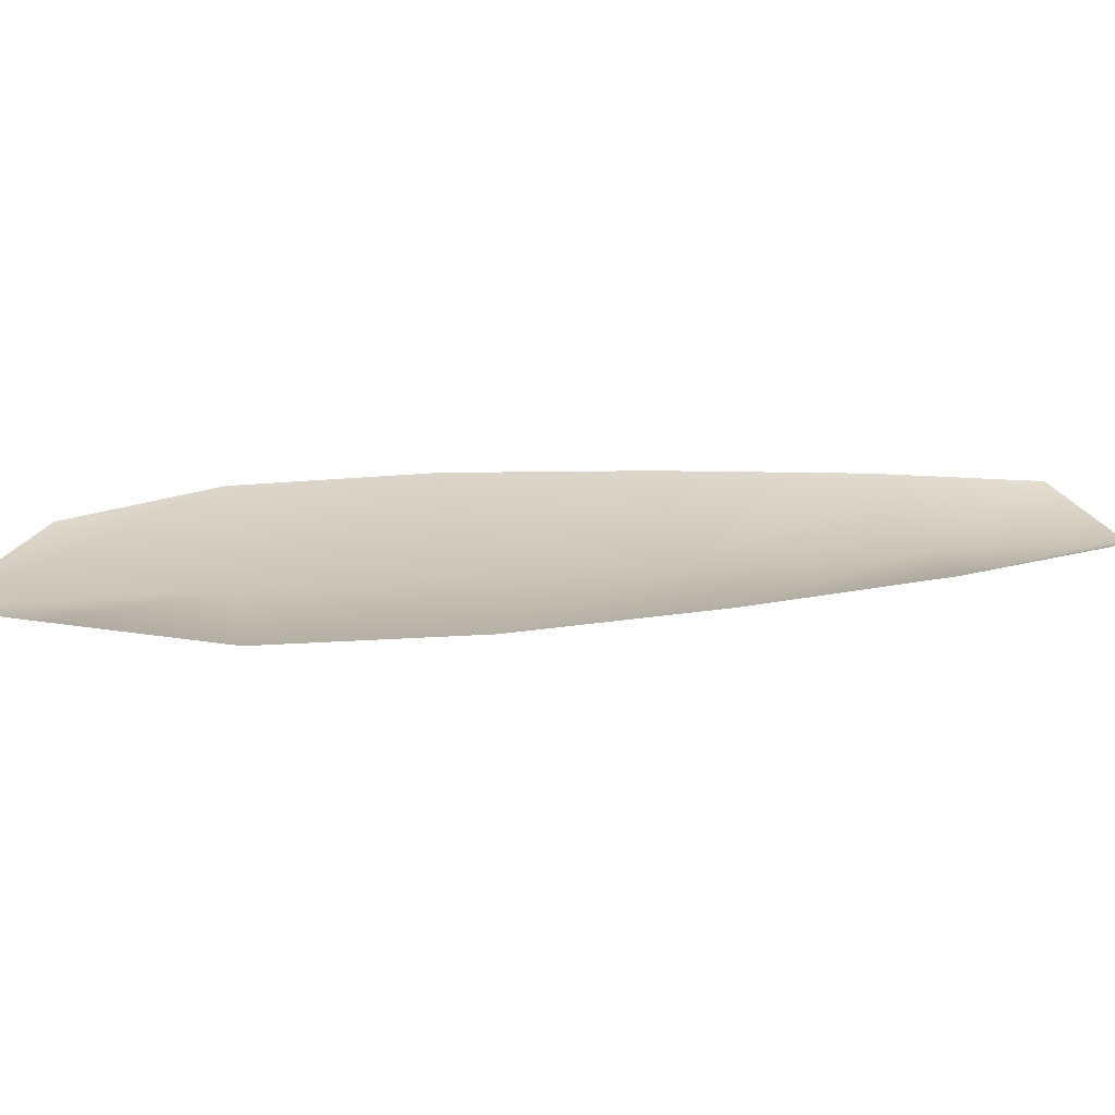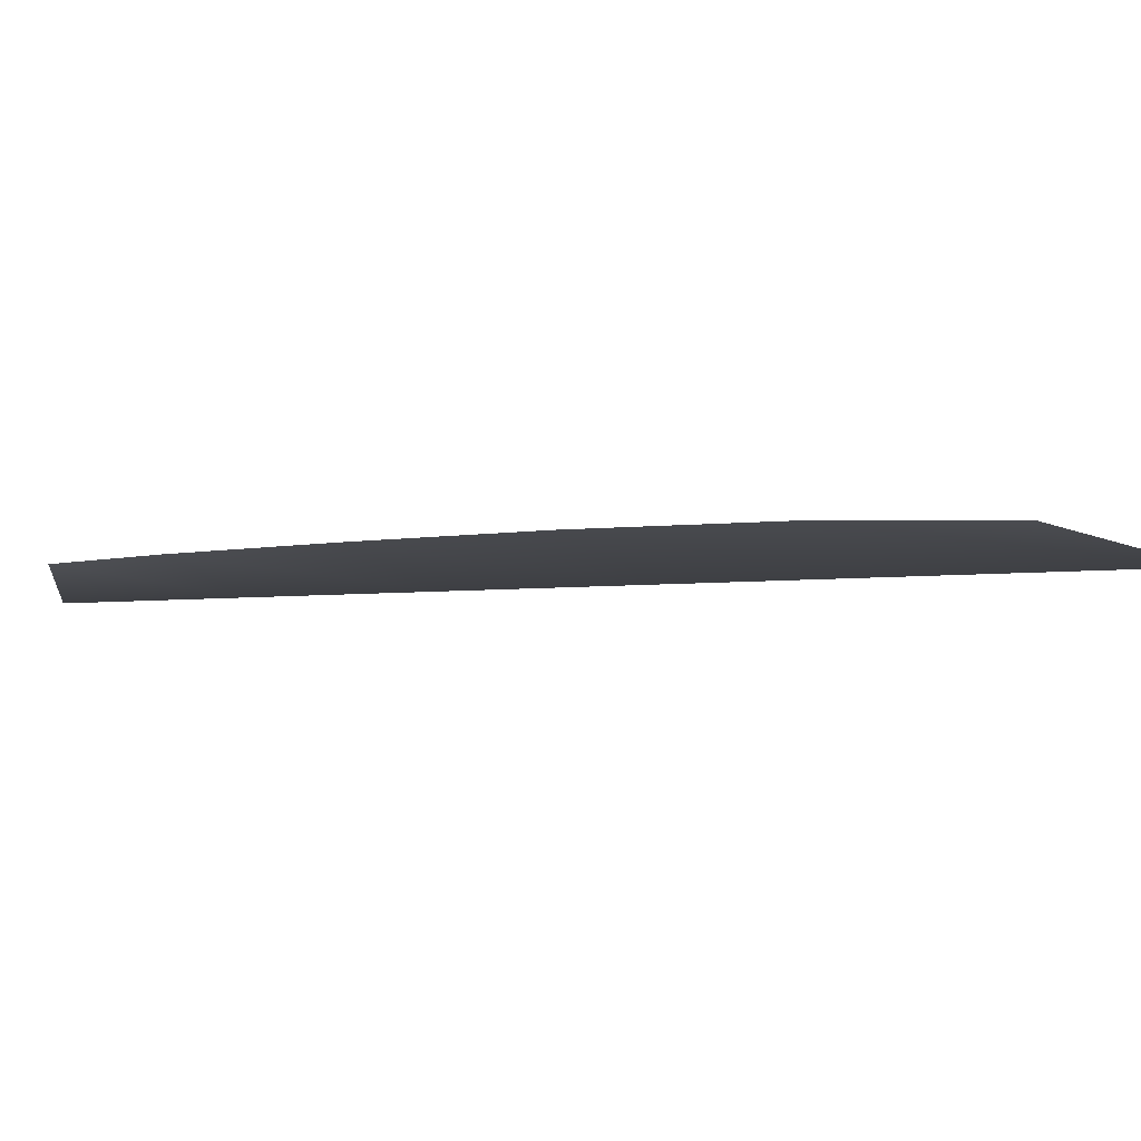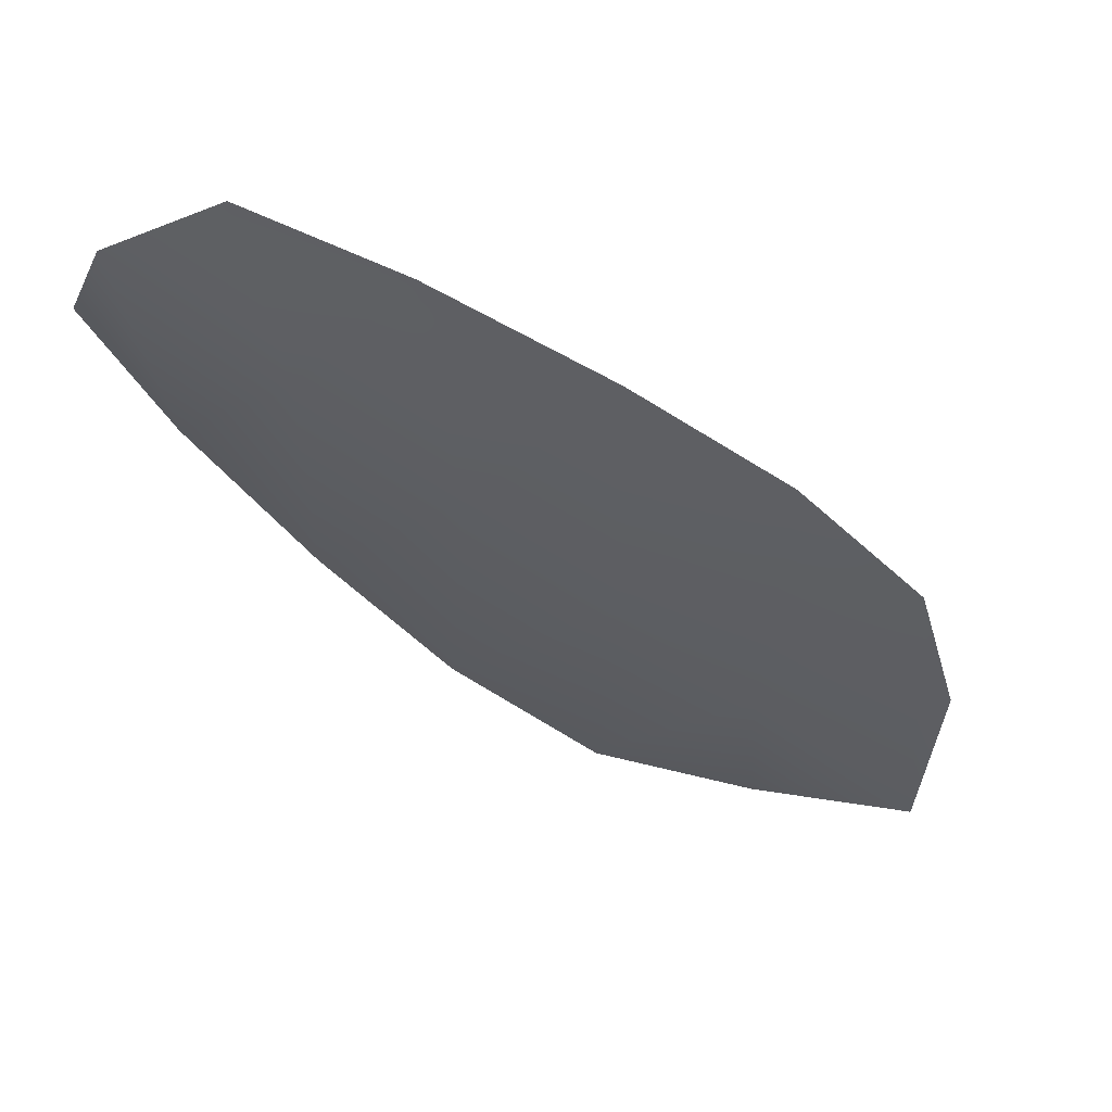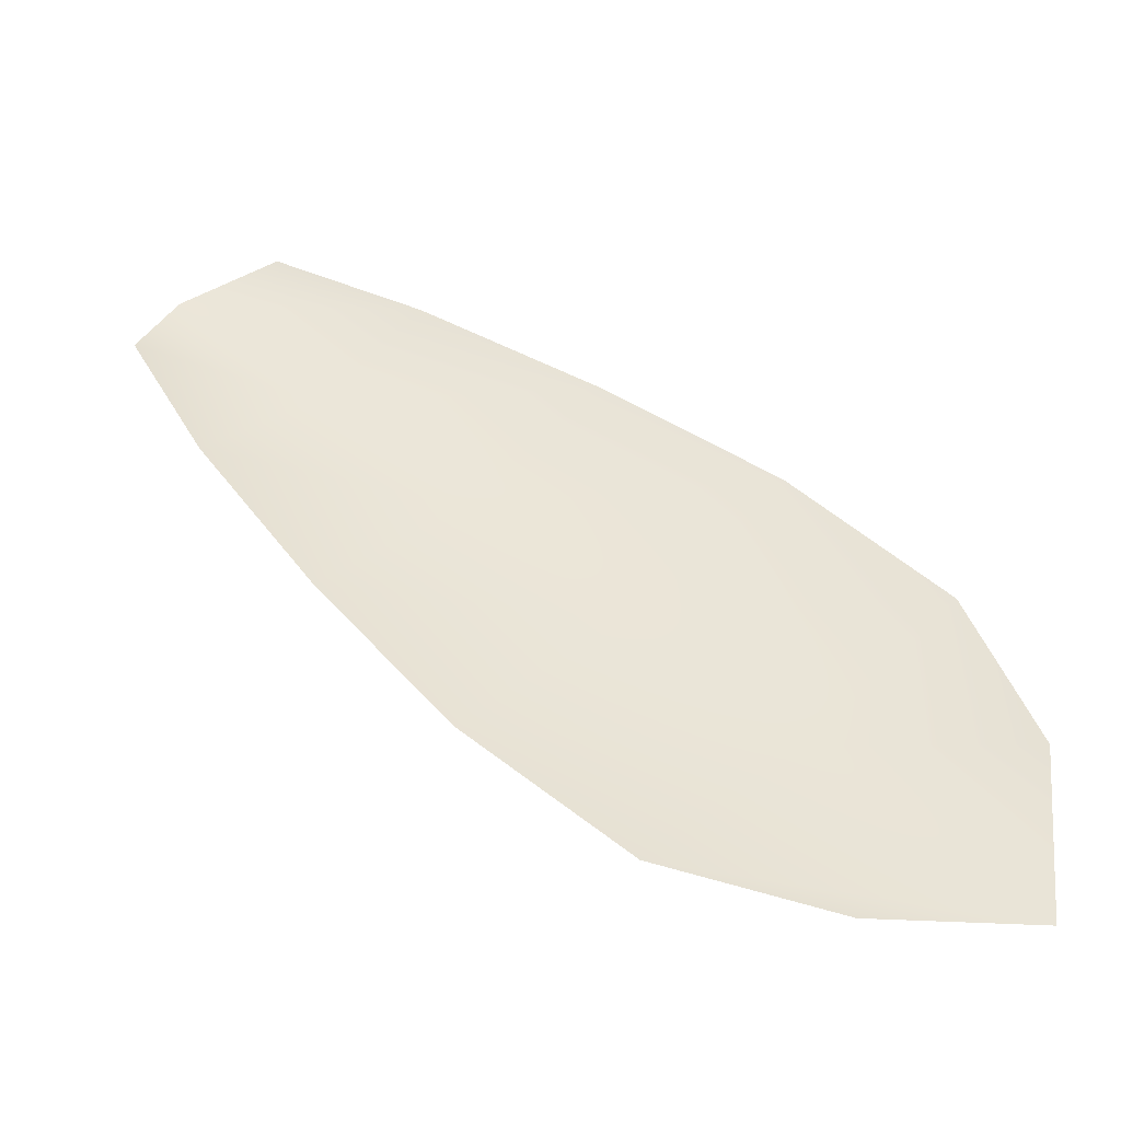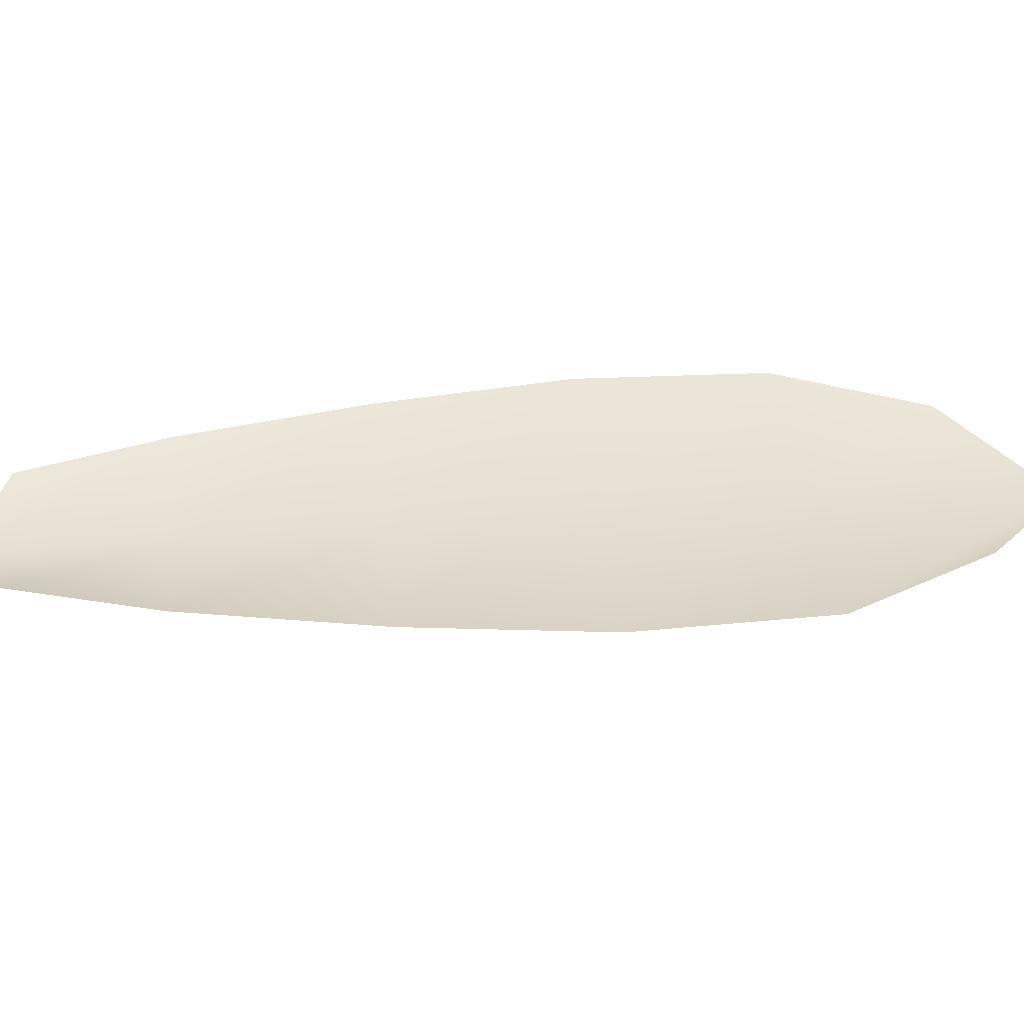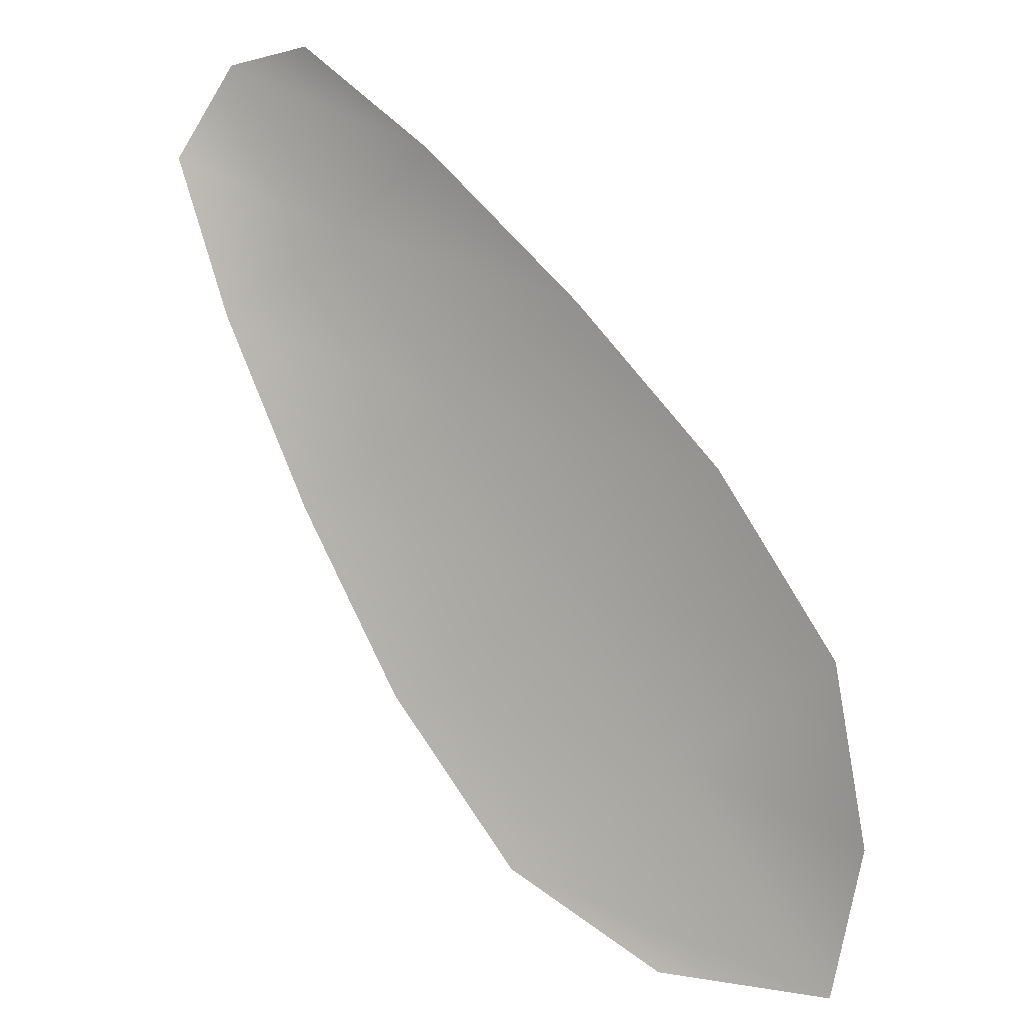
<metadata>
{"format":"obj","ext":"obj","renderer":"f3d","projection":"perspective","resolution":1024,"background":"white","views":[{"elev":20.6,"azim":117.0,"up":"+Z"},{"elev":-4.4,"azim":-29.6,"up":"+Z"},{"elev":-37.5,"azim":-102.7,"up":"+Z"},{"elev":45.5,"azim":-9.3,"up":"+Z"},{"elev":36.8,"azim":-59.2,"up":"+Z"},{"elev":8.2,"azim":24.5,"up":"+Y"}]}
</metadata>
<code>
o feather_flight_tertiary_076
v 0.2819 0.2401 0.08944
v 0.2788 0.2378 0.08944
v 0.2942 0.2244 0.08944
v 0.2899 0.2213 0.08944
v 0.2797 0.2398 0.08881
v 0.2933 0.2211 0.08881
v 0.2847 0.238 0.08944
v 0.288 0.235 0.08944
v 0.2911 0.2318 0.08944
v 0.2935 0.2281 0.08944
v 0.2866 0.2231 0.08944
v 0.2839 0.2265 0.08944
v 0.2818 0.2304 0.08944
v 0.2799 0.2345 0.08944
v 0.2823 0.2363 0.08881
v 0.2849 0.2327 0.08881
v 0.2875 0.2292 0.08881
v 0.2901 0.2256 0.08881
f 18 10 3 6
f 11 18 6 4
f 5 1 7 15
f 15 7 8 16
f 16 8 9 17
f 17 9 10 18
f 2 5 15 14
f 14 15 16 13
f 13 16 17 12
f 12 17 18 11

</code>
